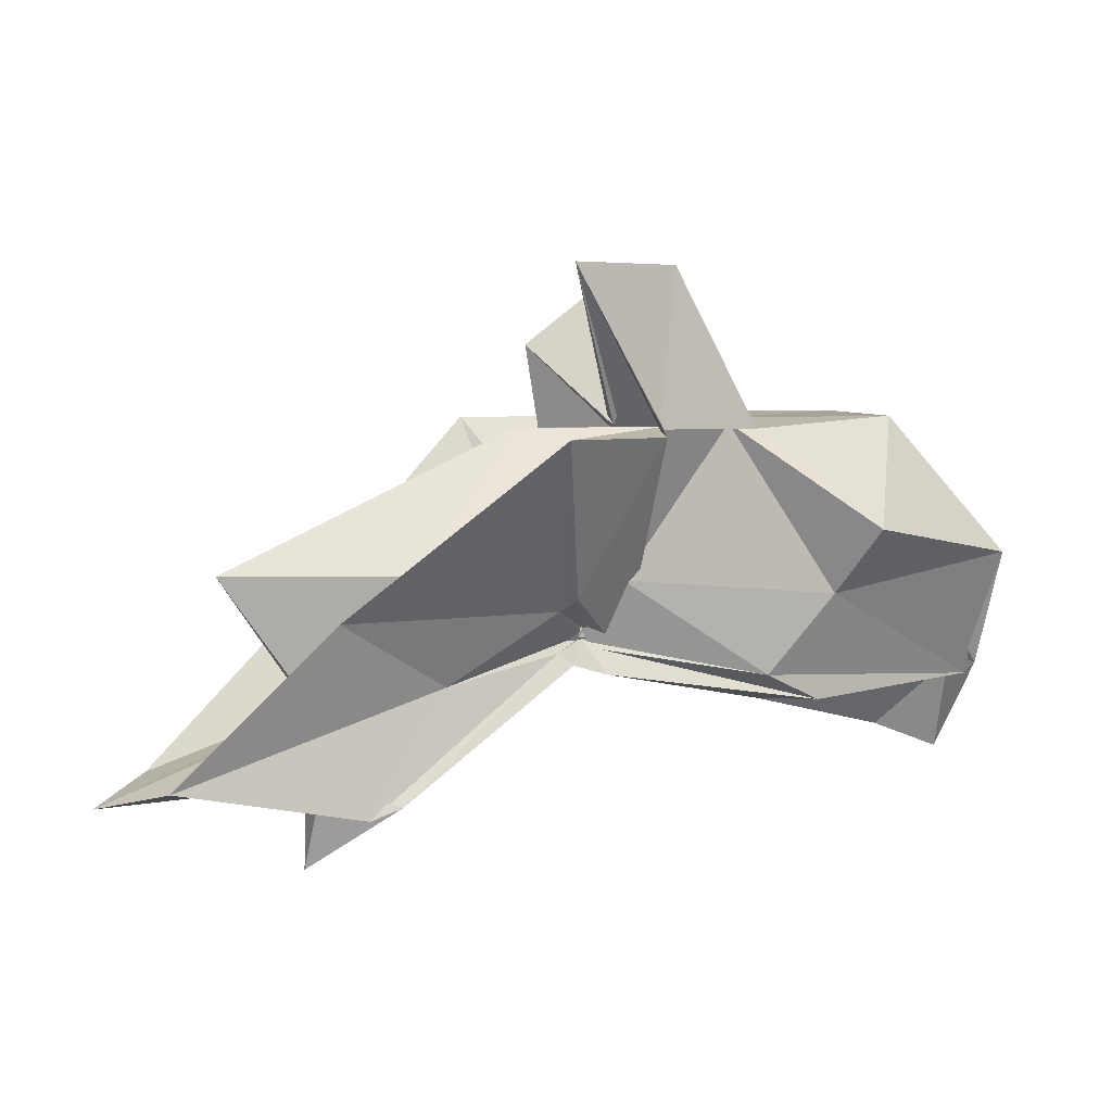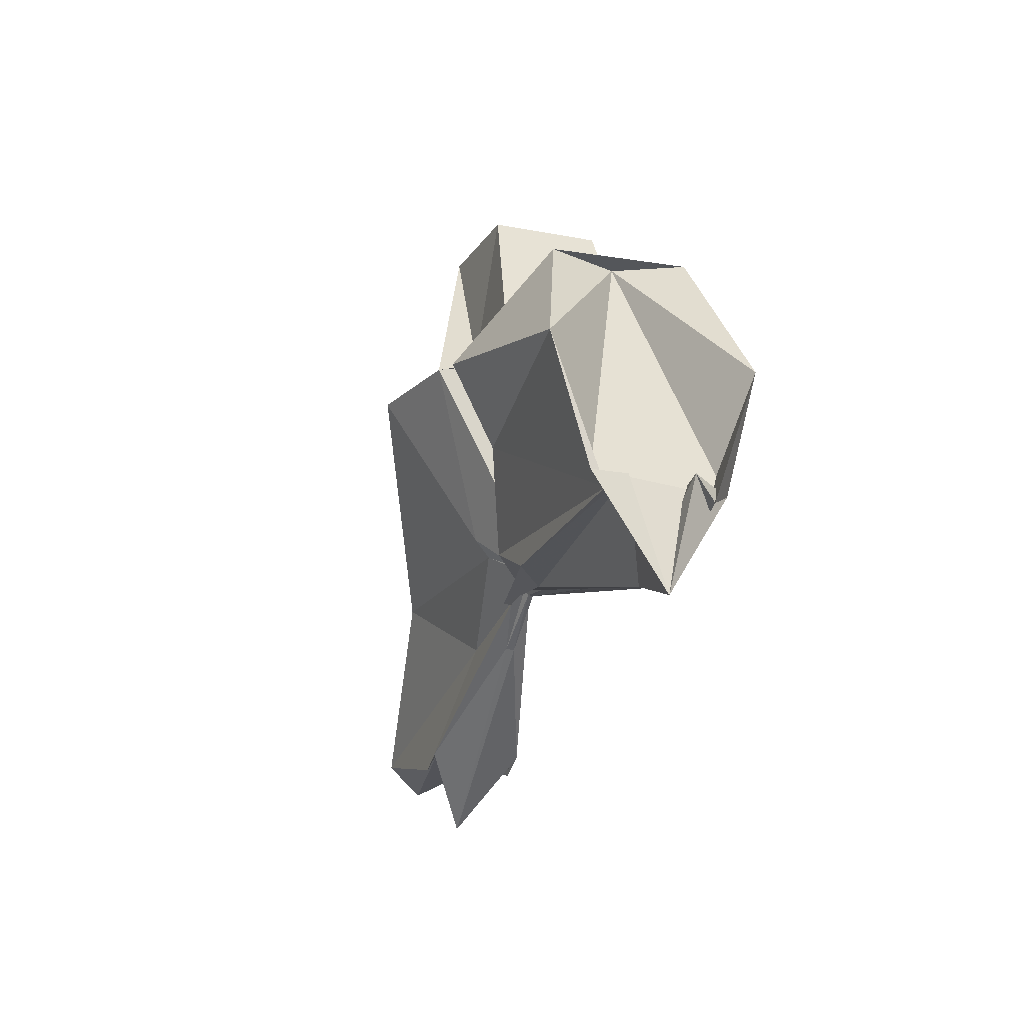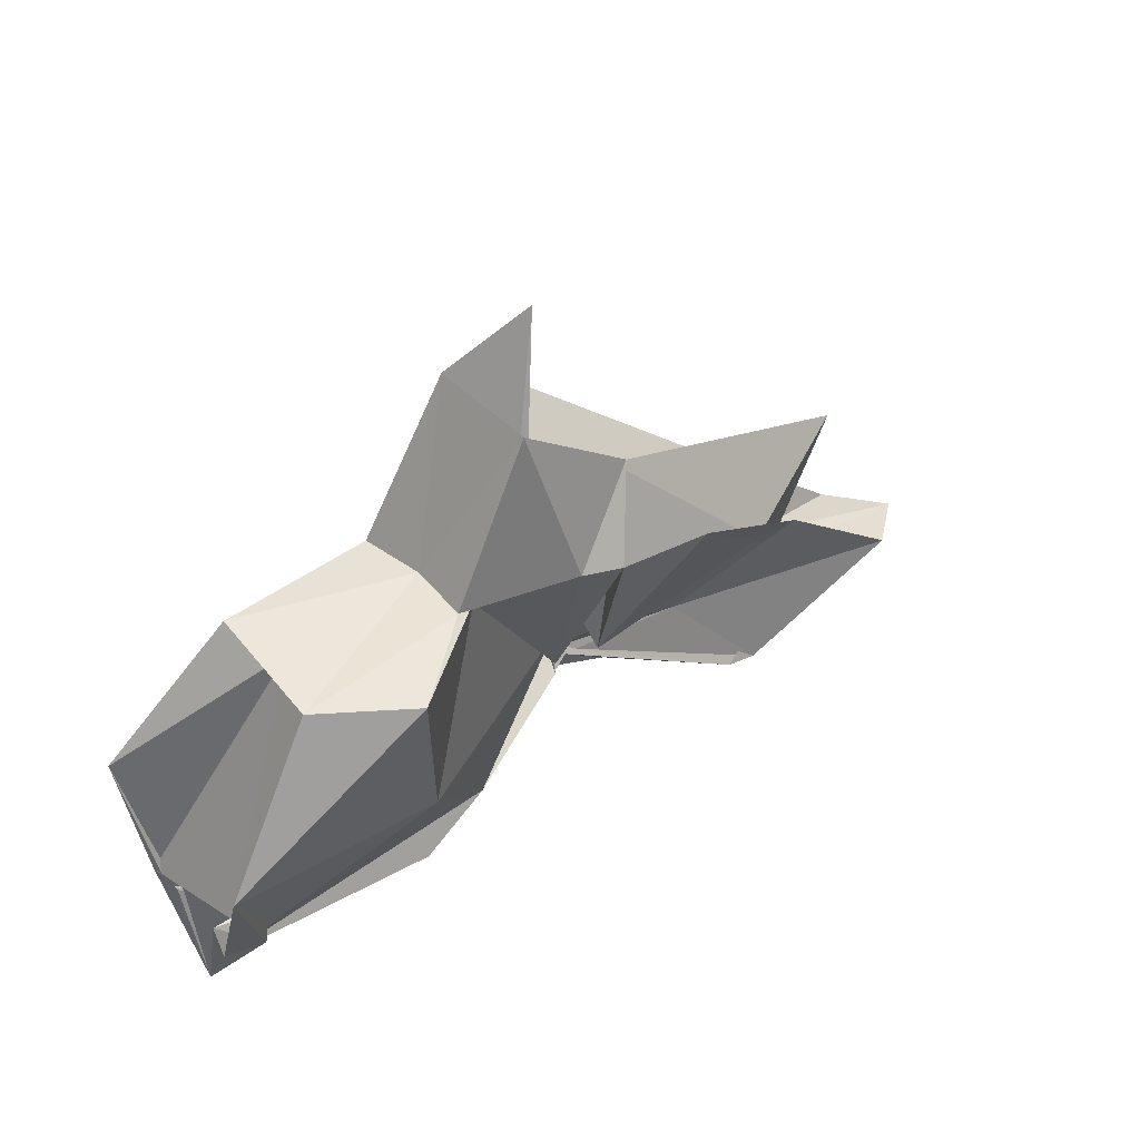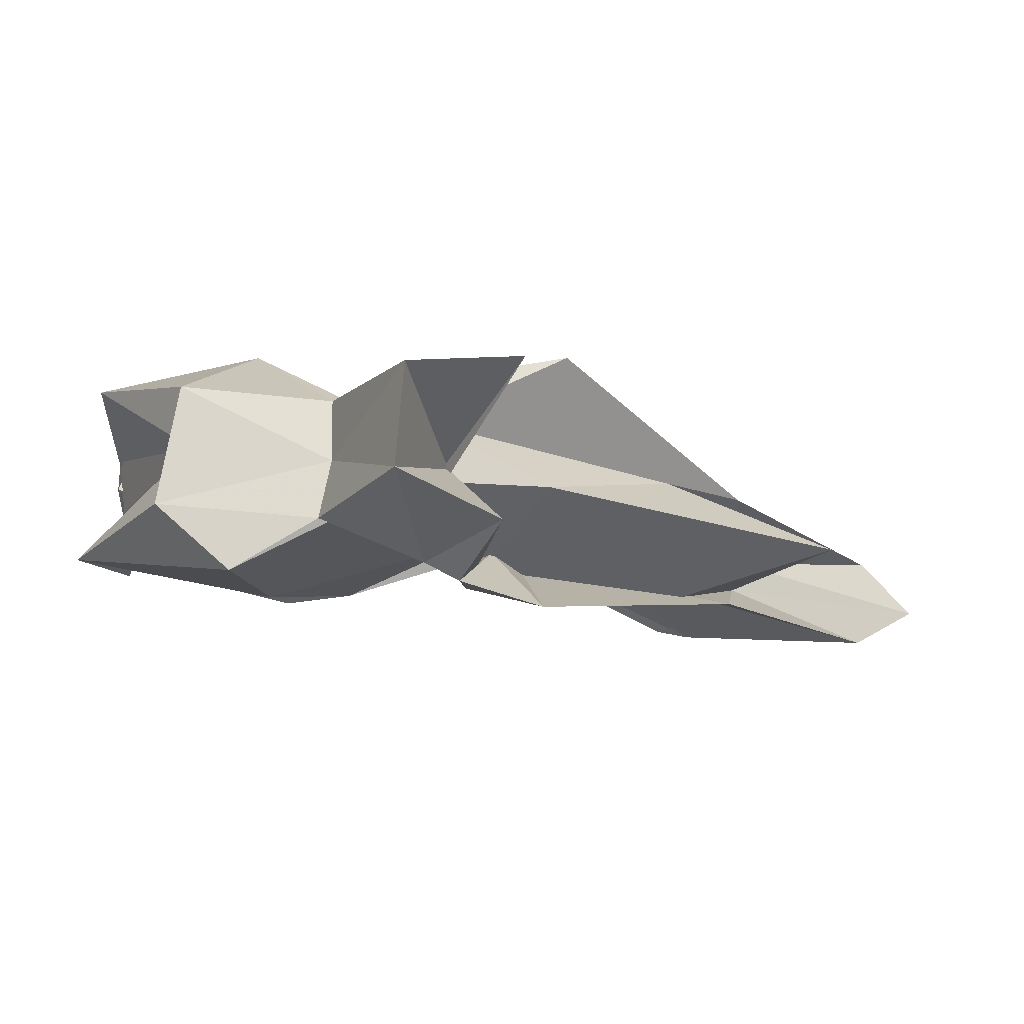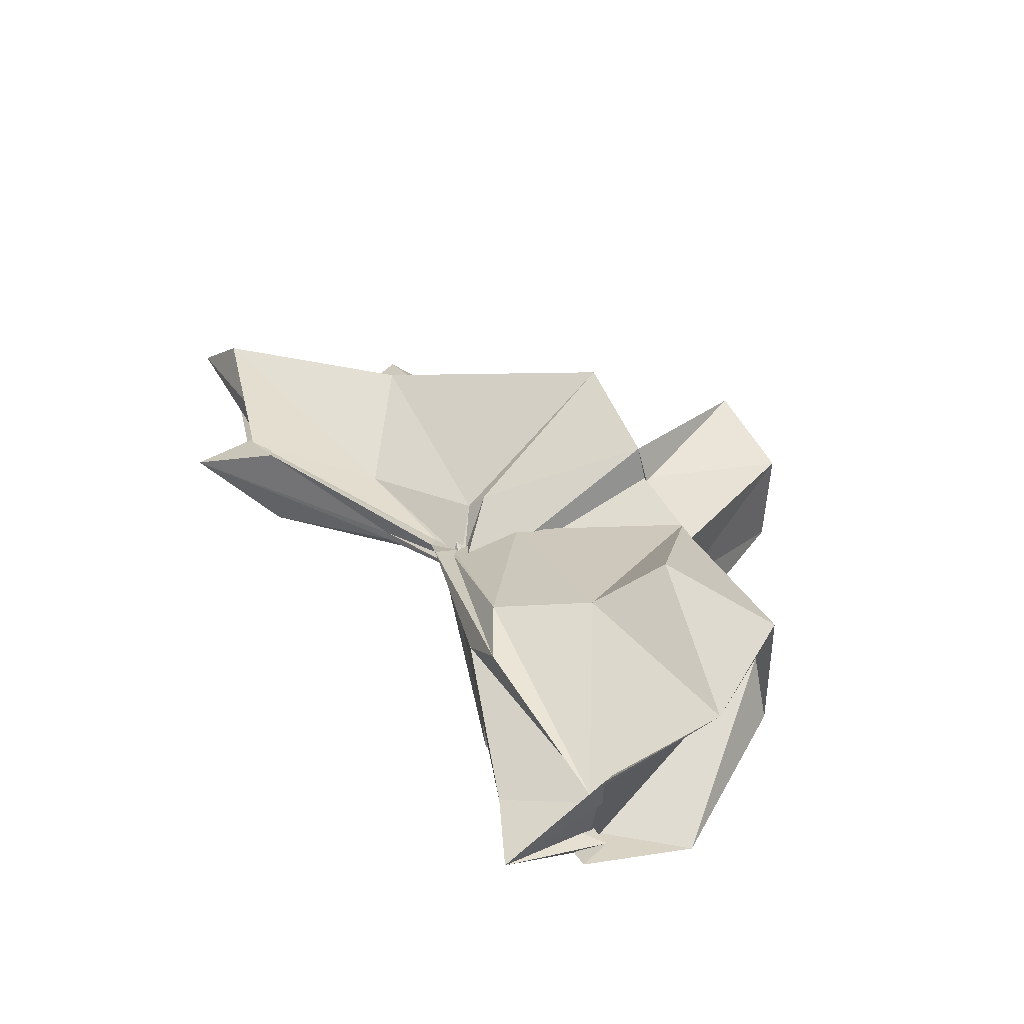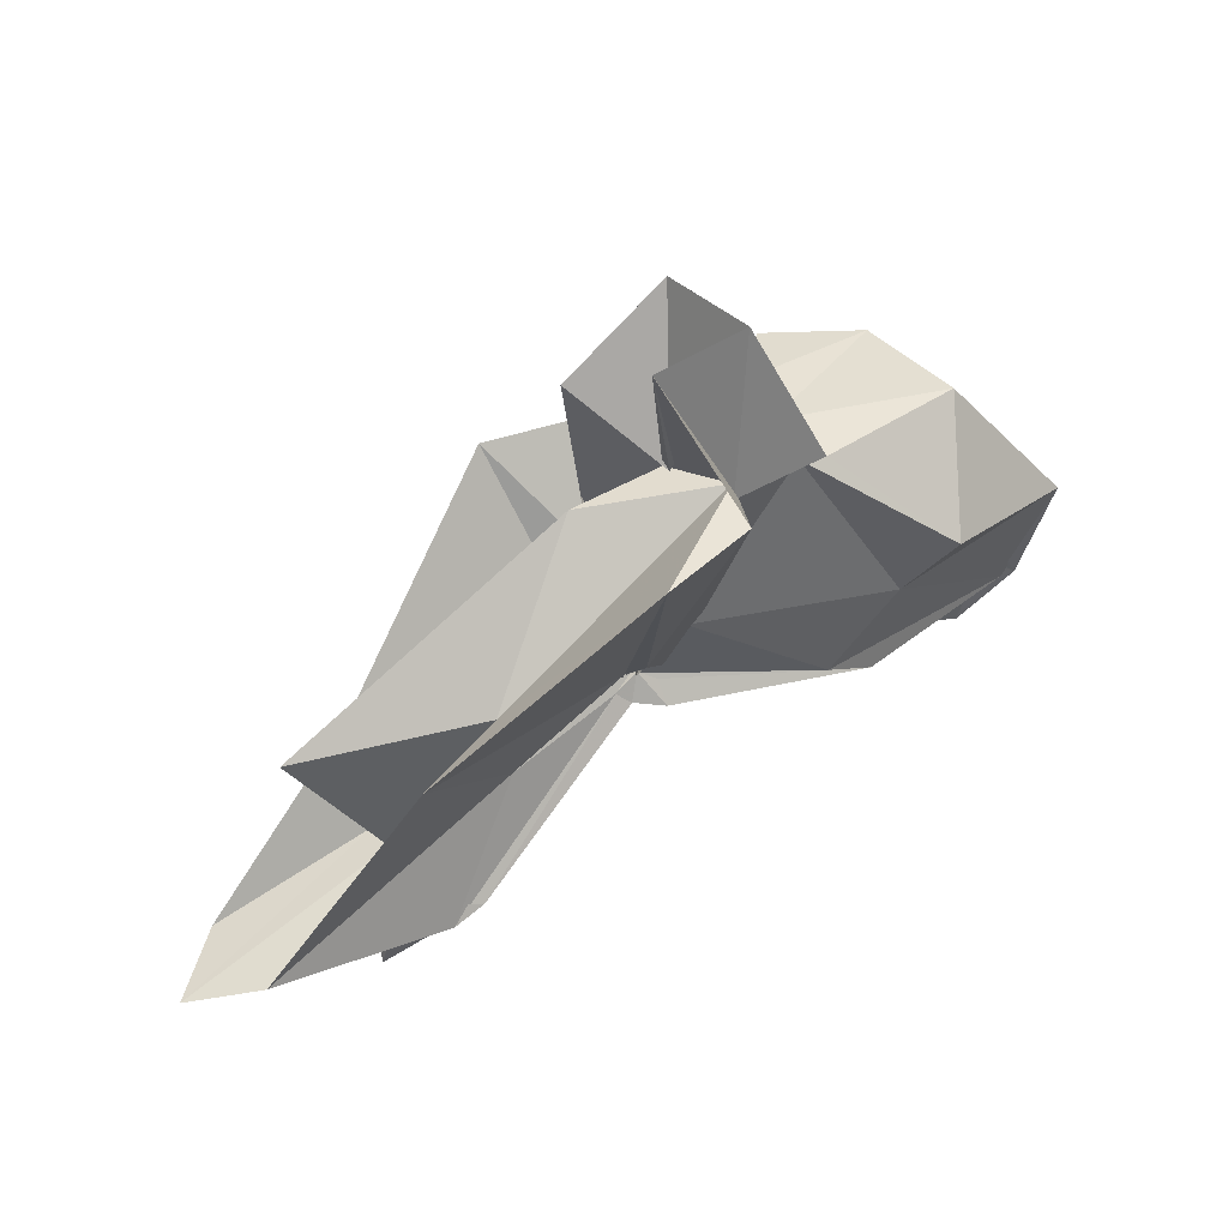
<metadata>
{"format":"obj","ext":"obj","renderer":"f3d","projection":"perspective","resolution":1024,"background":"white","views":[{"elev":8.8,"azim":155.5,"up":"+Z"},{"elev":-20.7,"azim":-105.6,"up":"+Z"},{"elev":46.7,"azim":-40.8,"up":"+Z"},{"elev":71.4,"azim":5.8,"up":"+Z"},{"elev":40.0,"azim":-116.9,"up":"+Y"},{"elev":39.4,"azim":142.6,"up":"+Z"}]}
</metadata>
<code>
v -0.4191 -0.0002086 0.2485
v -0.3936 -0.003868 0.05503
v -0.07737 -0.00395 0.1431
v -0.2277 0.04468 0.1404
v -0.3283 0.1117 0.2499
v -0.3695 0.03755 0.1101
v -0.4329 -0.008808 0.05073
v -0.5015 0.04831 0.2513
v -0.609 0.119 0.165
v -0.6562 0.05068 0.2517
v -0.6629 -0.0554 0.2475
v -0.5924 -0.1067 0.246
v -0.5063 -0.05185 0.2491
v -0.4186 -0.0413 0.1059
v -0.3781 -0.04507 0.1671
v -0.3272 -0.113 0.2496
v -0.207 -0.05364 0.1158
v -0.1517 0.0103 0.03227
v -0.1609 0.04696 0.1074
v -0.3596 0.02299 0.09879
v -0.3922 -0.001667 0.07832
v -0.4155 0.02662 0.122
v -0.5873 0.08071 0.1071
v -0.7545 0.0835 0.1324
v -0.6393 -0.002977 0.2482
v -0.7524 -0.07437 0.1186
v -0.5757 -0.08766 0.1044
v -0.4075 -0.02239 0.1112
v -0.3921 -0.007434 0.07631
v -0.3607 -0.0281 0.09674
v -0.1624 -0.05315 0.1085
v -0.1541 -0.01626 0.03024
v -0.02637 0.0359 -0.01623
v -0.2644 0.009161 0.04121
v -0.3952 -0.005746 0.07255
v -0.3871 -0.001362 0.06899
v -0.535 0.0613 0.03791
v -0.7474 0.0414 0.01792
v -0.7502 0.05306 0.02948
v -0.7234 -0.05969 0.02941
v -0.7505 -0.03967 0.01319
v -0.512 -0.06072 0.03957
v -0.3842 0.006415 0.07291
v -0.3953 -0.002507 0.07108
v -0.2646 -0.01533 0.04128
v -0.02689 -0.0425 -0.01618
v 0.02424 -0.003753 -0.03153
v -0.1879 0.03585 -0.05588
v -0.3681 0.0009868 0.05942
v -0.389 0.0008726 0.07119
v -0.4038 0.008393 0.06131
v -0.5862 0.05764 0.01161
v -0.7475 0.02417 0.03014
v -0.7482 -0.003712 -0.05835
v -0.7487 -0.0265 0.03525
v -0.5727 -0.06605 0.01032
v -0.3992 -0.0181 0.05841
v -0.3903 0.001406 0.07931
v -0.3683 -0.008052 0.05787
v -0.1877 -0.04248 -0.05607
v -0.1542 -0.02341 -0.02582
v -0.1545 0.01614 -0.02556
v -0.3317 -0.007279 0.2488
v -0.4446 0.04053 0.2499
v -0.4249 0.08643 0.2458
v -0.4337 0.05593 0.2491
v -0.5255 0.05267 0.246
v -0.5185 -0.002907 0.2506
v -0.523 -0.0557 0.2524
v -0.4299 -0.08542 0.2516
v -0.3988 -0.0974 0.2486
v -0.3996 -0.07038 0.1354
v -0.421 -0.01103 0.2465
v -0.3594 0.05269 0.3853
v -0.4547 0.04123 0.3811
v -0.4522 -0.04822 0.3794
v -0.3658 -0.06145 0.3134
v -0.2159 0.0361 -0.04747
v -0.3791 0.007803 0.04937
v -0.4037 0.02097 0.04207
v -0.5427 0.03062 0.01127
v -0.6841 -0.00392 -0.03152
v -0.5422 -0.03336 0.01912
v -0.3992 -0.01489 0.0539
v -0.3807 -0.008828 0.0612
v -0.2174 -0.04258 -0.04633
v -0.1452 -0.003812 -0.1009
v -0.336 2.431e-05 0.02283
v -0.3925 -0.000662 0.05964
v -0.4362 -0.003732 0.04602
v -0.3925 -0.008384 0.05478
v -0.3361 -0.00689 0.02196
f 3 18 4
f 4 18 19
f 4 19 5
f 5 19 20
f 5 20 6
f 6 20 21
f 6 21 7
f 7 21 22
f 7 22 8
f 8 22 23
f 8 23 9
f 9 23 24
f 9 24 10
f 10 24 25
f 10 25 11
f 11 25 26
f 11 26 12
f 12 26 27
f 12 27 13
f 13 27 28
f 13 28 14
f 14 28 29
f 14 29 15
f 15 29 30
f 15 30 16
f 16 30 31
f 16 31 17
f 17 31 32
f 17 32 3
f 3 32 18
f 18 33 19
f 19 33 34
f 19 34 20
f 20 34 35
f 20 35 21
f 21 35 36
f 21 36 22
f 22 36 37
f 22 37 23
f 23 37 38
f 23 38 24
f 24 38 39
f 24 39 25
f 25 39 40
f 25 40 26
f 26 40 41
f 26 41 27
f 27 41 42
f 27 42 28
f 28 42 43
f 28 43 29
f 29 43 44
f 29 44 30
f 30 44 45
f 30 45 31
f 31 45 46
f 31 46 32
f 32 46 47
f 32 47 18
f 18 47 33
f 33 48 34
f 34 48 49
f 34 49 35
f 35 49 50
f 35 50 36
f 36 50 51
f 36 51 37
f 37 51 52
f 37 52 38
f 38 52 53
f 38 53 39
f 39 53 54
f 39 54 40
f 40 54 55
f 40 55 41
f 41 55 56
f 41 56 42
f 42 56 57
f 42 57 43
f 43 57 58
f 43 58 44
f 44 58 59
f 44 59 45
f 45 59 60
f 45 60 46
f 46 60 61
f 46 61 47
f 47 61 62
f 47 62 33
f 33 62 48
f 63 64 73
f 64 74 73
f 64 65 74
f 65 66 74
f 66 75 74
f 66 67 75
f 67 68 75
f 68 76 75
f 68 69 76
f 69 70 76
f 70 77 76
f 70 71 77
f 71 72 77
f 72 73 77
f 72 63 73
f 78 88 79
f 79 88 89
f 79 89 80
f 80 89 81
f 81 89 90
f 81 90 82
f 82 90 83
f 83 90 91
f 83 91 84
f 84 91 85
f 85 91 92
f 85 92 86
f 86 92 87
f 87 92 88
f 87 88 78
f 3 4 63
f 63 4 64
f 4 5 64
f 64 5 65
f 5 6 65
f 6 7 65
f 65 7 66
f 7 8 66
f 66 8 67
f 8 9 67
f 9 10 67
f 67 10 68
f 10 11 68
f 68 11 69
f 11 12 69
f 12 13 69
f 69 13 70
f 13 14 70
f 70 14 71
f 14 15 71
f 15 16 71
f 71 16 72
f 16 17 72
f 72 17 63
f 17 3 63
f 48 78 49
f 49 78 79
f 49 79 50
f 50 79 80
f 50 80 51
f 51 80 52
f 52 80 81
f 52 81 53
f 53 81 82
f 53 82 54
f 54 82 55
f 55 82 83
f 55 83 56
f 56 83 84
f 56 84 57
f 57 84 58
f 58 84 85
f 58 85 59
f 59 85 86
f 59 86 60
f 60 86 61
f 61 86 87
f 61 87 62
f 62 87 78
f 62 78 48
f 73 74 1
f 74 75 1
f 75 76 1
f 76 77 1
f 77 73 1
f 89 88 2
f 90 89 2
f 91 90 2
f 92 91 2
f 88 92 2

</code>
